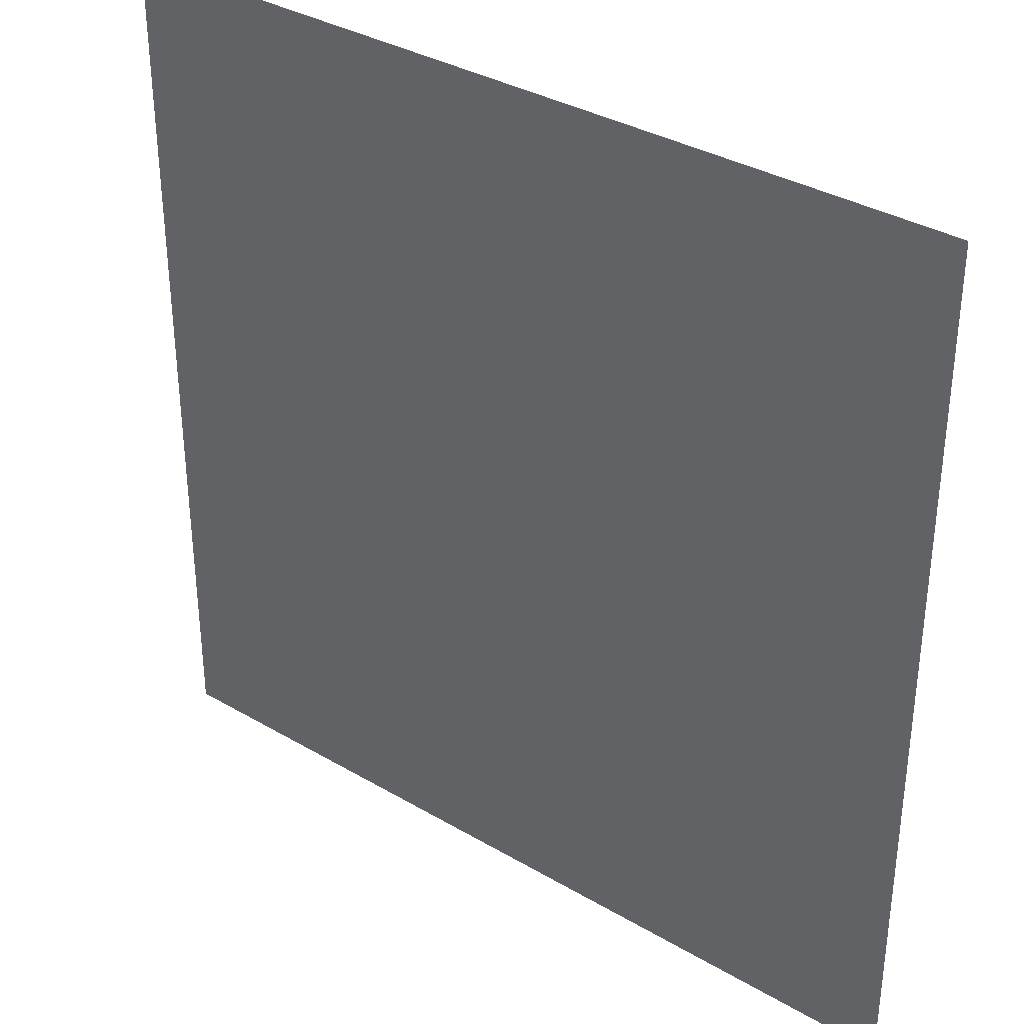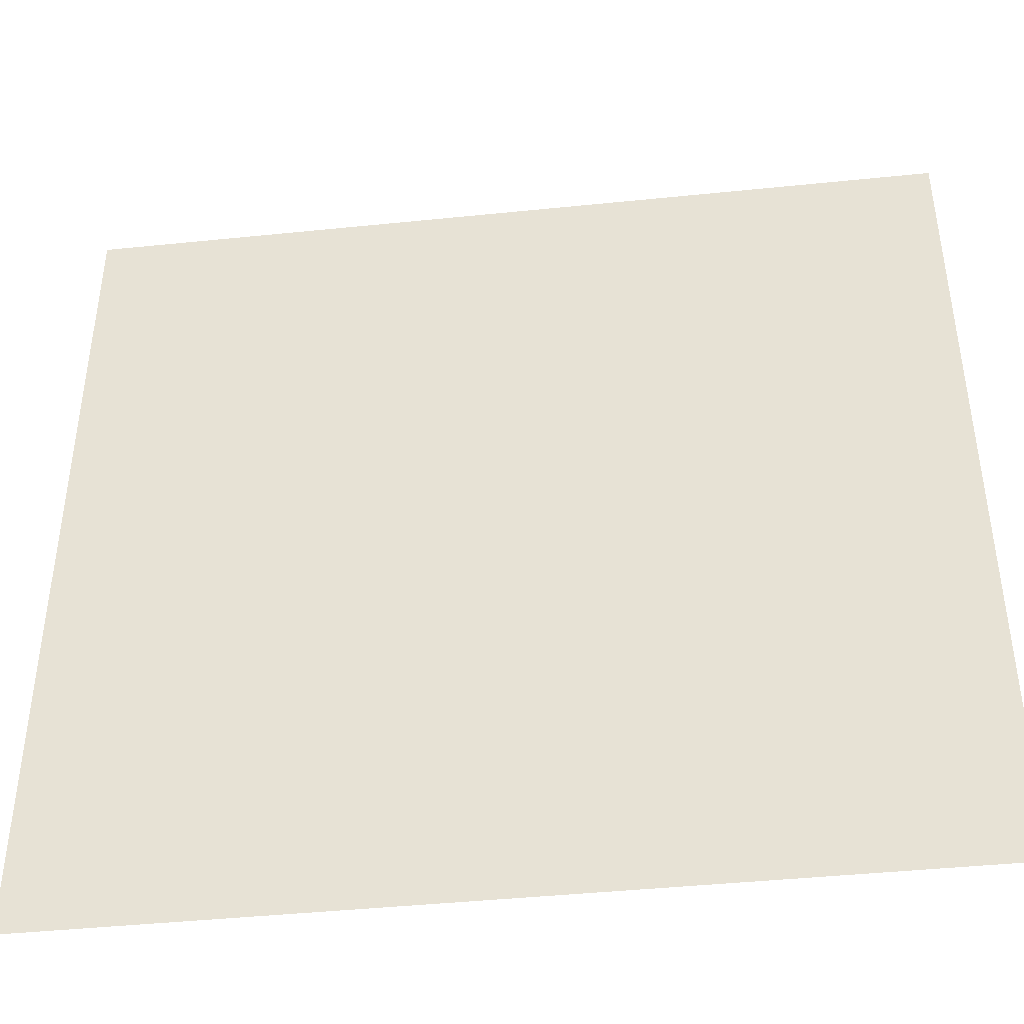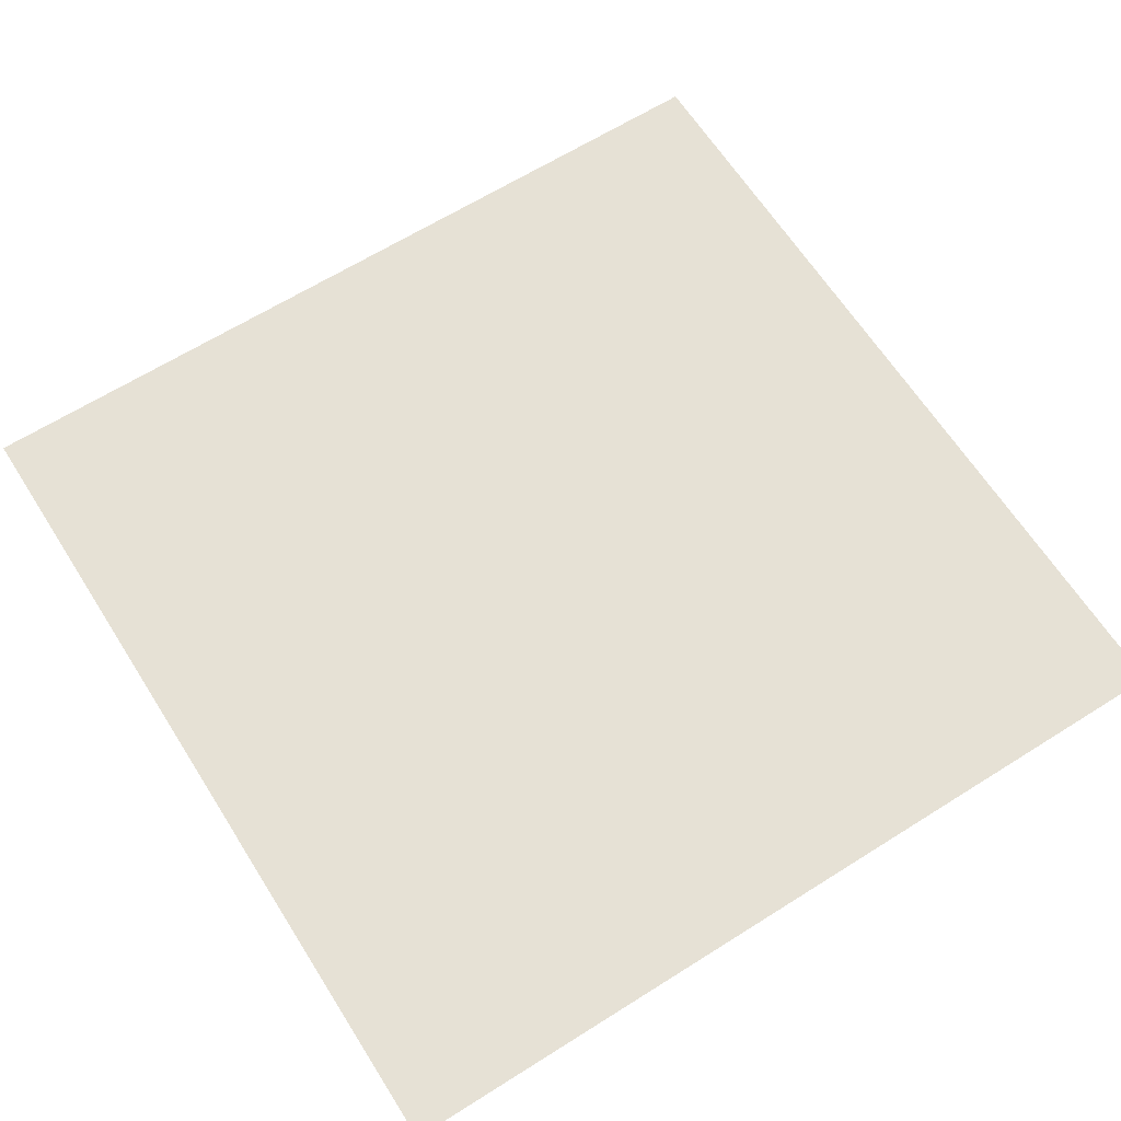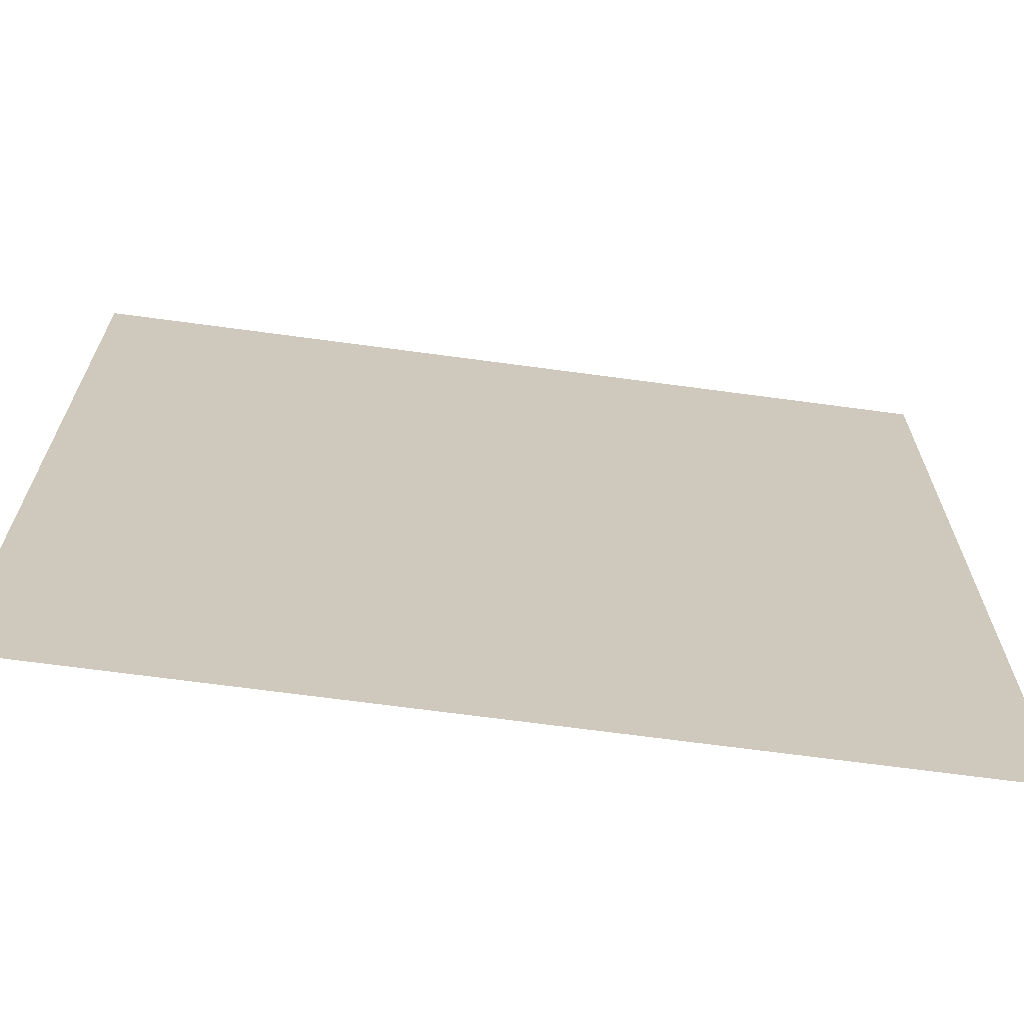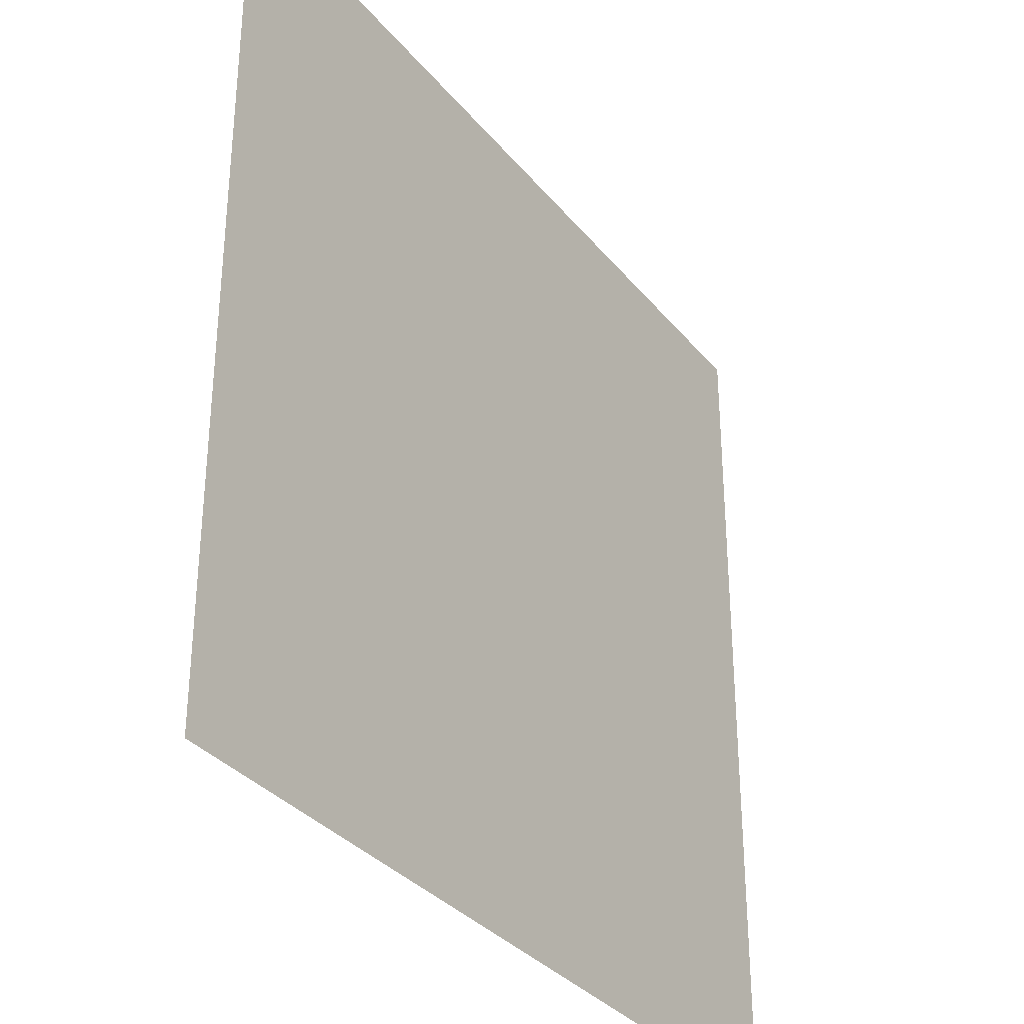
<metadata>
{"format":"obj","ext":"obj","renderer":"f3d","projection":"perspective","resolution":1024,"background":"white","views":[{"elev":34.9,"azim":-141.9,"up":"+Z"},{"elev":-43.5,"azim":-173.1,"up":"+Z"},{"elev":64.4,"azim":147.6,"up":"+Y"},{"elev":-68.2,"azim":-7.7,"up":"+Z"},{"elev":-33.3,"azim":-57.2,"up":"+Z"}]}
</metadata>
<code>
o Grid
v -5 0 5
v -3.889 0 5
v -2.778 0 5
v -1.667 0 5
v -0.5556 0 5
v 0.5556 0 5
v 1.667 0 5
v 2.778 0 5
v 3.889 0 5
v 5 0 5
v -5 0 3.889
v -3.889 0 3.889
v -2.778 0 3.889
v -1.667 0 3.889
v -0.5556 0 3.889
v 0.5556 0 3.889
v 1.667 0 3.889
v 2.778 0 3.889
v 3.889 0 3.889
v 5 0 3.889
v -5 0 2.778
v -3.889 0 2.778
v -2.778 0 2.778
v -1.667 0 2.778
v -0.5556 0 2.778
v 0.5556 0 2.778
v 1.667 0 2.778
v 2.778 0 2.778
v 3.889 0 2.778
v 5 0 2.778
v -5 0 1.667
v -3.889 0 1.667
v -2.778 0 1.667
v -1.667 0 1.667
v -0.5556 0 1.667
v 0.5556 0 1.667
v 1.667 0 1.667
v 2.778 0 1.667
v 3.889 0 1.667
v 5 0 1.667
v -5 0 0.5556
v -3.889 0 0.5556
v -2.778 0 0.5556
v -1.667 0 0.5556
v -0.5556 0 0.5556
v 0.5556 0 0.5556
v 1.667 0 0.5556
v 2.778 0 0.5556
v 3.889 0 0.5556
v 5 0 0.5556
v -5 0 -0.5556
v -3.889 0 -0.5556
v -2.778 0 -0.5556
v -1.667 0 -0.5556
v -0.5556 0 -0.5556
v 0.5556 0 -0.5556
v 1.667 0 -0.5556
v 2.778 0 -0.5556
v 3.889 0 -0.5556
v 5 0 -0.5556
v -5 0 -1.667
v -3.889 0 -1.667
v -2.778 0 -1.667
v -1.667 0 -1.667
v -0.5556 0 -1.667
v 0.5556 0 -1.667
v 1.667 0 -1.667
v 2.778 0 -1.667
v 3.889 0 -1.667
v 5 0 -1.667
v -5 0 -2.778
v -3.889 0 -2.778
v -2.778 0 -2.778
v -1.667 0 -2.778
v -0.5556 0 -2.778
v 0.5556 0 -2.778
v 1.667 0 -2.778
v 2.778 0 -2.778
v 3.889 0 -2.778
v 5 0 -2.778
v -5 0 -3.889
v -3.889 0 -3.889
v -2.778 0 -3.889
v -1.667 0 -3.889
v -0.5556 0 -3.889
v 0.5556 0 -3.889
v 1.667 0 -3.889
v 2.778 0 -3.889
v 3.889 0 -3.889
v 5 0 -3.889
v -5 0 -5
v -3.889 0 -5
v -2.778 0 -5
v -1.667 0 -5
v -0.5556 0 -5
v 0.5556 0 -5
v 1.667 0 -5
v 2.778 0 -5
v 3.889 0 -5
v 5 0 -5
f 1 2 12 11
f 2 3 13 12
f 3 4 14 13
f 4 5 15 14
f 5 6 16 15
f 6 7 17 16
f 7 8 18 17
f 8 9 19 18
f 9 10 20 19
f 11 12 22 21
f 12 13 23 22
f 13 14 24 23
f 14 15 25 24
f 15 16 26 25
f 16 17 27 26
f 17 18 28 27
f 18 19 29 28
f 19 20 30 29
f 21 22 32 31
f 22 23 33 32
f 23 24 34 33
f 24 25 35 34
f 25 26 36 35
f 26 27 37 36
f 27 28 38 37
f 28 29 39 38
f 29 30 40 39
f 31 32 42 41
f 32 33 43 42
f 33 34 44 43
f 34 35 45 44
f 35 36 46 45
f 36 37 47 46
f 37 38 48 47
f 38 39 49 48
f 39 40 50 49
f 41 42 52 51
f 42 43 53 52
f 43 44 54 53
f 44 45 55 54
f 45 46 56 55
f 46 47 57 56
f 47 48 58 57
f 48 49 59 58
f 49 50 60 59
f 51 52 62 61
f 52 53 63 62
f 53 54 64 63
f 54 55 65 64
f 55 56 66 65
f 56 57 67 66
f 57 58 68 67
f 58 59 69 68
f 59 60 70 69
f 61 62 72 71
f 62 63 73 72
f 63 64 74 73
f 64 65 75 74
f 65 66 76 75
f 66 67 77 76
f 67 68 78 77
f 68 69 79 78
f 69 70 80 79
f 71 72 82 81
f 72 73 83 82
f 73 74 84 83
f 74 75 85 84
f 75 76 86 85
f 76 77 87 86
f 77 78 88 87
f 78 79 89 88
f 79 80 90 89
f 81 82 92 91
f 82 83 93 92
f 83 84 94 93
f 84 85 95 94
f 85 86 96 95
f 86 87 97 96
f 87 88 98 97
f 88 89 99 98
f 89 90 100 99

</code>
